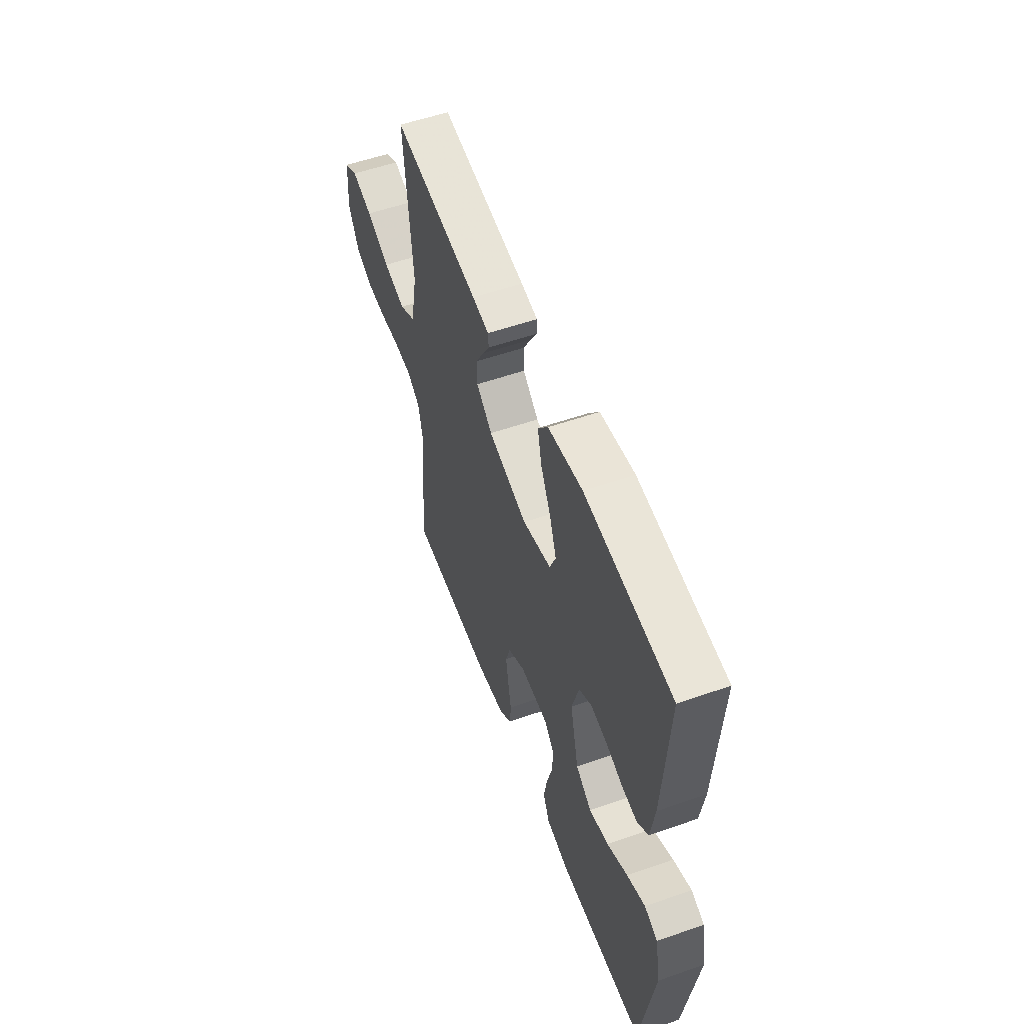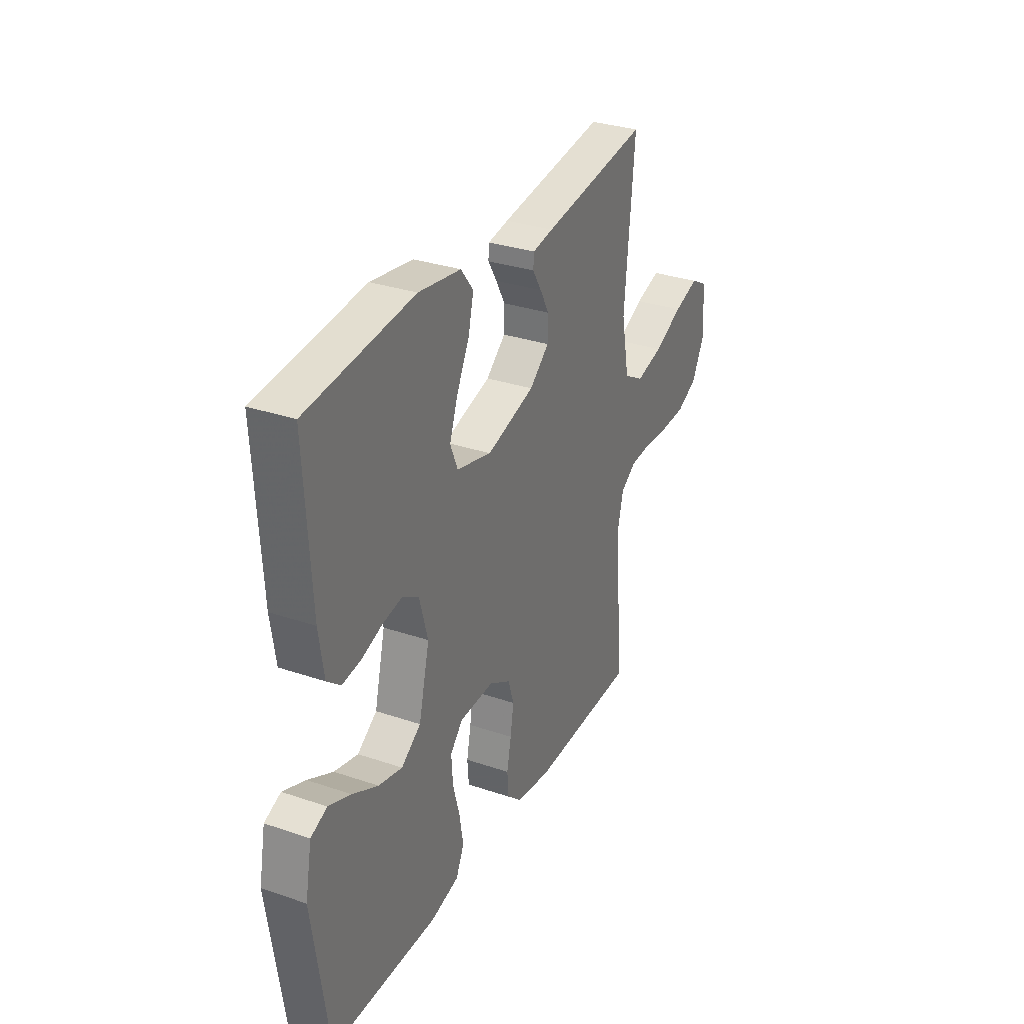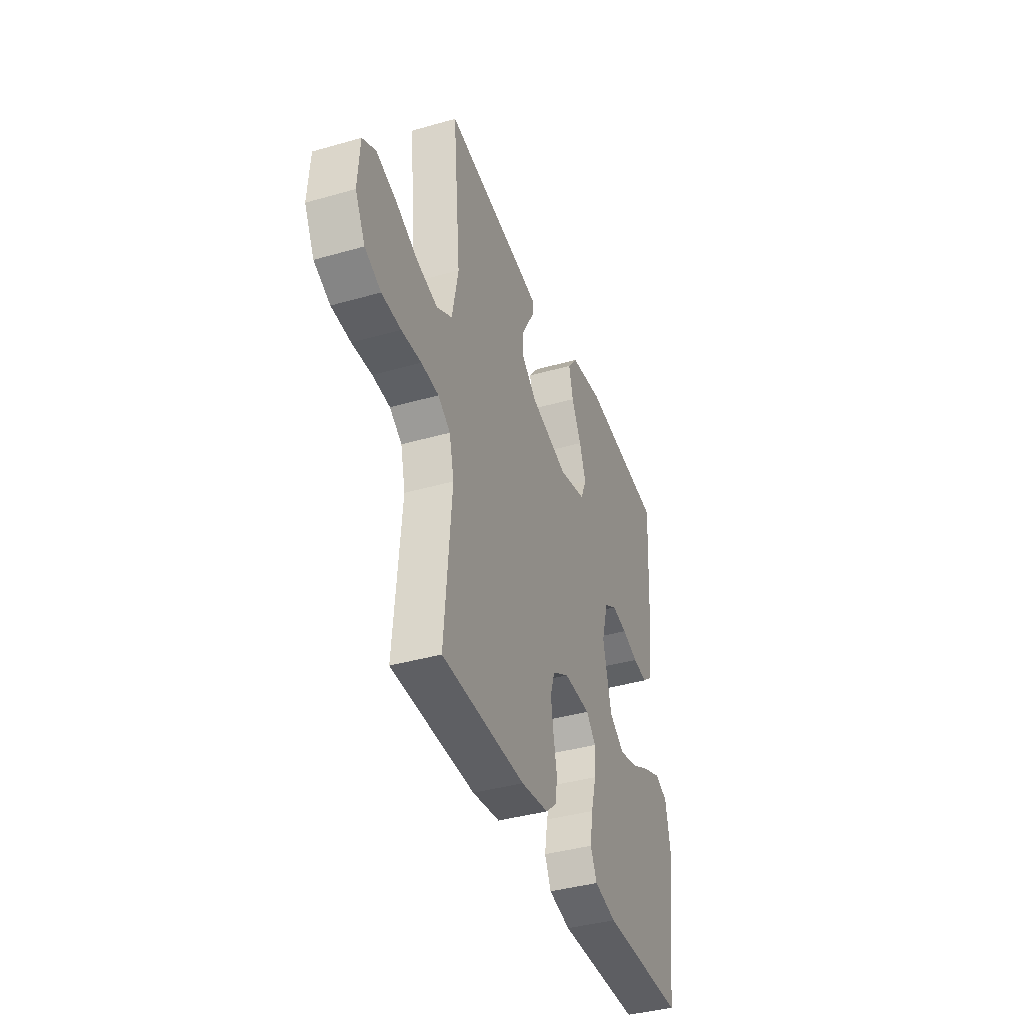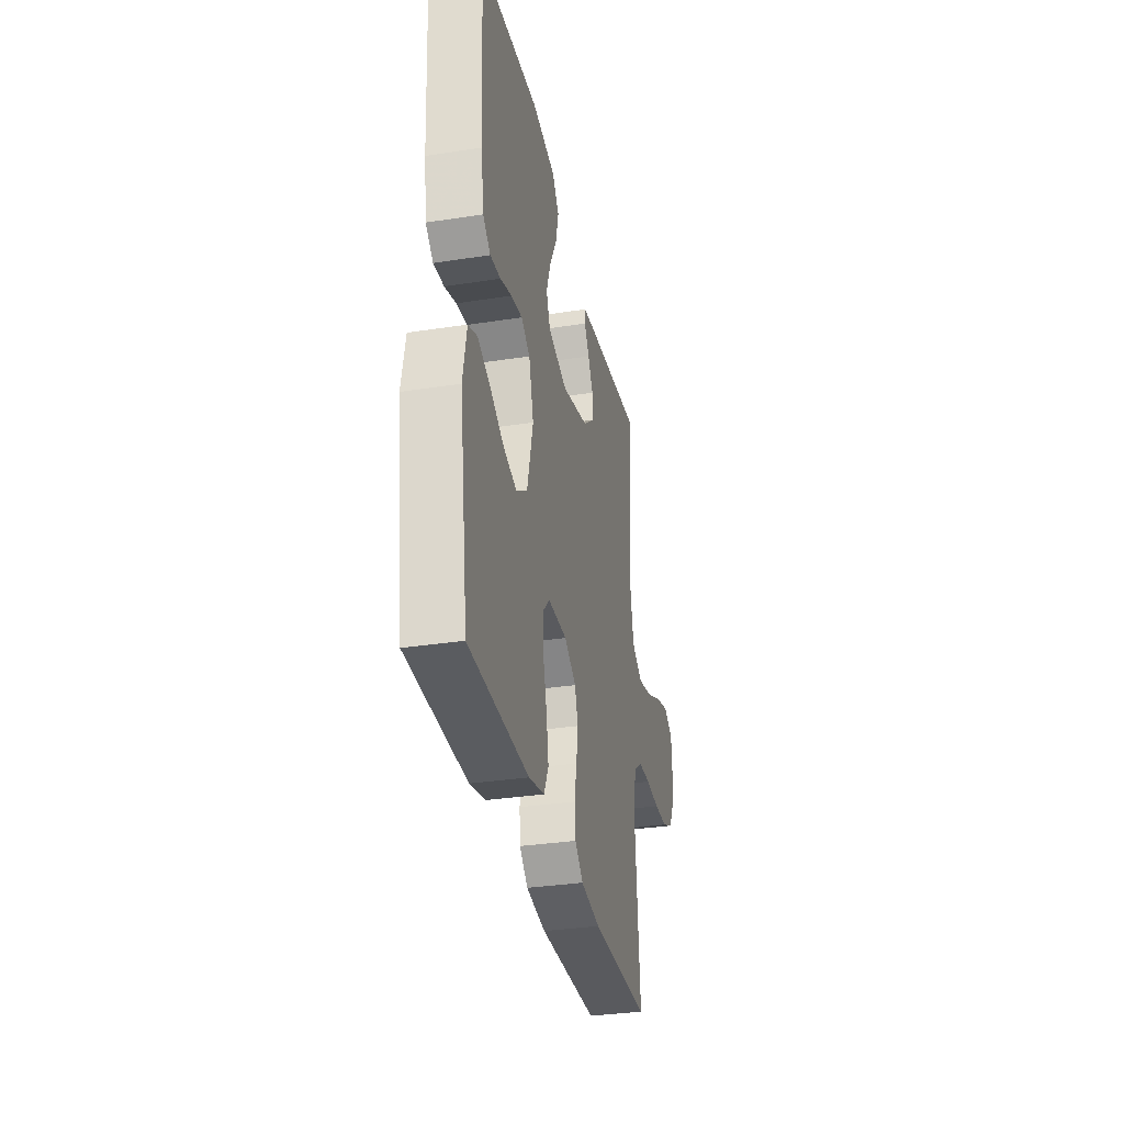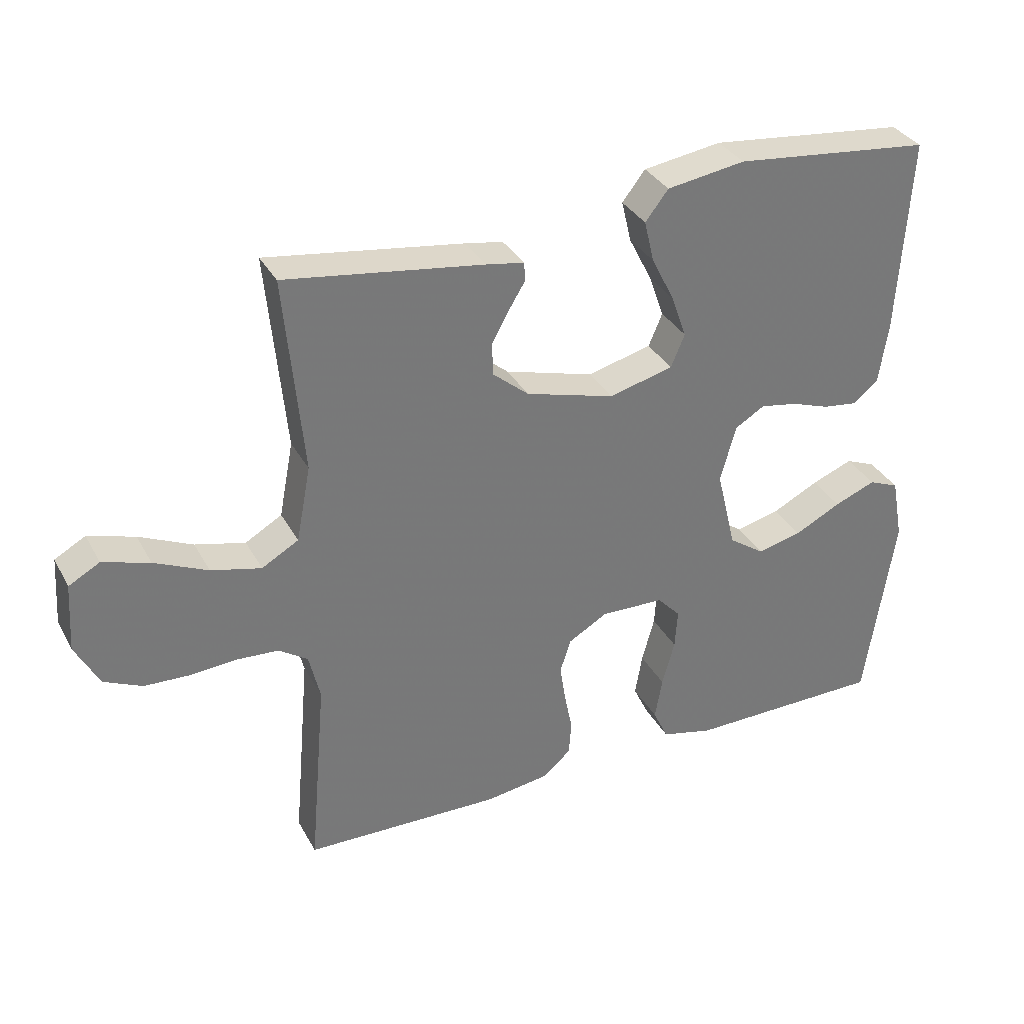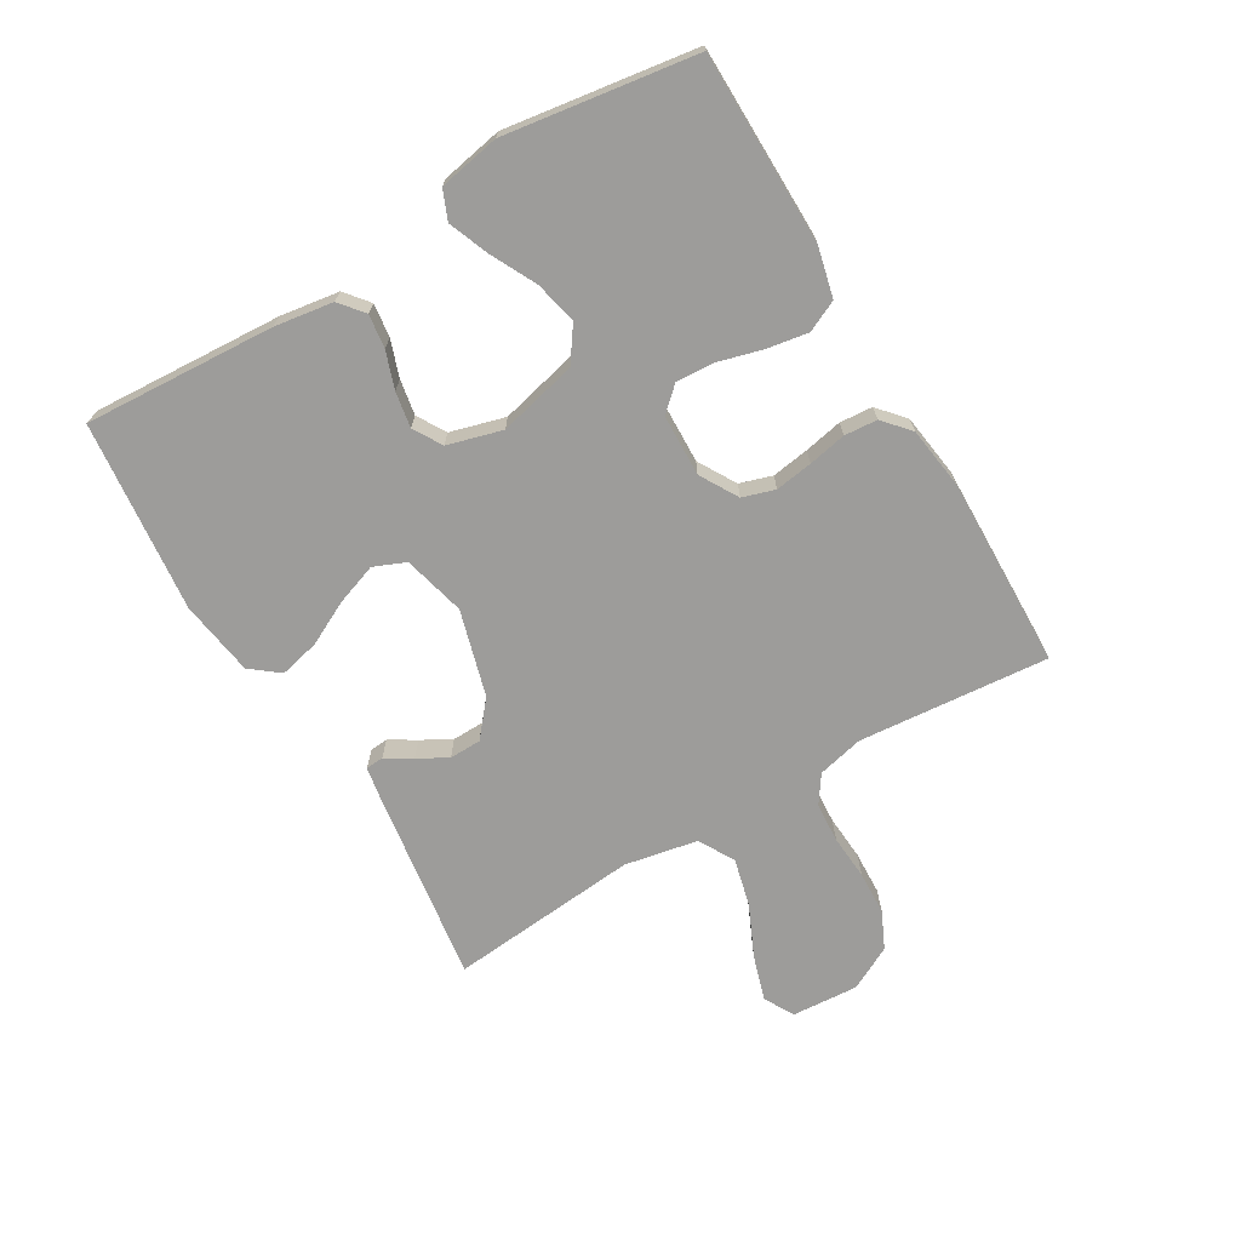
<metadata>
{"format":"obj","ext":"obj","renderer":"f3d","projection":"perspective","resolution":1024,"background":"white","views":[{"elev":54.8,"azim":69.7,"up":"+Z"},{"elev":31.3,"azim":115.8,"up":"+Z"},{"elev":-39.4,"azim":-70.4,"up":"+Z"},{"elev":-33.1,"azim":102.0,"up":"+Z"},{"elev":33.8,"azim":-25.0,"up":"+Z"},{"elev":-70.0,"azim":120.6,"up":"+Y"}]}
</metadata>
<code>
v 0.5 0.07 -0.5
v 0.2 0.07 -0.503
v 0.121 0.07 -0.484
v 0.098 0.07 -0.435
v 0.109 0.07 -0.37
v 0.128 0.07 -0.3
v 0.132 0.07 -0.24
v 0.097 0.07 -0.202
v 0 0.07 -0.199
v -0.06 0.07 -0.234
v -0.076 0.07 -0.285
v -0.067 0.07 -0.344
v -0.055 0.07 -0.404
v -0.059 0.07 -0.456
v -0.101 0.07 -0.493
v -0.2 0.07 -0.507
v -0.5 0.07 -0.5
v -0.474 0.07 -0.2
v -0.491 0.07 -0.128
v -0.535 0.07 -0.098
v -0.598 0.07 -0.094
v -0.669 0.07 -0.099
v -0.738 0.07 -0.096
v -0.796 0.07 -0.069
v -0.832 0.07 0
v -0.825 0.07 0.105
v -0.778 0.07 0.131
v -0.707 0.07 0.109
v -0.626 0.07 0.072
v -0.55 0.07 0.053
v -0.494 0.07 0.085
v -0.472 0.07 0.2
v -0.5 0.07 0.5
v -0.2 0.07 0.457
v -0.142 0.07 0.447
v -0.14 0.07 0.419
v -0.165 0.07 0.378
v -0.191 0.07 0.331
v -0.19 0.07 0.281
v -0.135 0.07 0.235
v 0 0.07 0.197
v 0.098 0.07 0.222
v 0.119 0.07 0.272
v 0.096 0.07 0.337
v 0.061 0.07 0.406
v 0.046 0.07 0.469
v 0.081 0.07 0.514
v 0.2 0.07 0.532
v 0.5 0.07 0.5
v 0.482 0.07 0.2
v 0.468 0.07 0.107
v 0.43 0.07 0.076
v 0.377 0.07 0.083
v 0.319 0.07 0.103
v 0.263 0.07 0.113
v 0.218 0.07 0.086
v 0.194 0.07 0
v 0.224 0.07 -0.124
v 0.279 0.07 -0.162
v 0.346 0.07 -0.146
v 0.417 0.07 -0.11
v 0.48 0.07 -0.085
v 0.526 0.07 -0.104
v 0.544 0.07 -0.2
v 0.5 0 -0.5
v 0.2 0 -0.503
v 0.121 0 -0.484
v 0.098 0 -0.435
v 0.109 0 -0.37
v 0.128 0 -0.3
v 0.132 0 -0.24
v 0.097 0 -0.202
v 0 0 -0.199
v -0.06 0 -0.234
v -0.076 0 -0.285
v -0.067 0 -0.344
v -0.055 0 -0.404
v -0.059 0 -0.456
v -0.101 0 -0.493
v -0.2 0 -0.507
v -0.5 0 -0.5
v -0.474 0 -0.2
v -0.491 0 -0.128
v -0.535 0 -0.098
v -0.598 0 -0.094
v -0.669 0 -0.099
v -0.738 0 -0.096
v -0.796 0 -0.069
v -0.832 0 0
v -0.825 0 0.105
v -0.778 0 0.131
v -0.707 0 0.109
v -0.626 0 0.072
v -0.55 0 0.053
v -0.494 0 0.085
v -0.472 0 0.2
v -0.5 0 0.5
v -0.2 0 0.457
v -0.142 0 0.447
v -0.14 0 0.419
v -0.165 0 0.378
v -0.191 0 0.331
v -0.19 0 0.281
v -0.135 0 0.235
v 0 0 0.197
v 0.098 0 0.222
v 0.119 0 0.272
v 0.096 0 0.337
v 0.061 0 0.406
v 0.046 0 0.469
v 0.081 0 0.514
v 0.2 0 0.532
v 0.5 0 0.5
v 0.482 0 0.2
v 0.468 0 0.107
v 0.43 0 0.076
v 0.377 0 0.083
v 0.319 0 0.103
v 0.263 0 0.113
v 0.218 0 0.086
v 0.194 0 0
v 0.224 0 -0.124
v 0.279 0 -0.162
v 0.346 0 -0.146
v 0.417 0 -0.11
v 0.48 0 -0.085
v 0.526 0 -0.104
v 0.544 0 -0.2
f 4 5 6
f 3 4 6
f 2 3 6
f 1 2 6
f 64 1 6
f 63 64 6
f 62 63 6
f 61 62 6
f 60 61 6
f 59 60 6 7
f 58 59 7 8
f 57 58 8 9
f 56 57 9 10
f 52 53 54
f 51 52 54
f 50 51 54
f 49 50 54
f 48 49 54
f 47 48 54
f 46 47 54
f 45 46 54
f 44 45 54
f 43 44 54 55
f 42 43 55 56
f 35 36 37
f 34 35 37
f 33 34 37
f 32 33 37
f 31 32 37 38
f 27 28 29
f 26 27 29
f 25 26 29
f 24 25 29
f 23 24 29
f 22 23 29
f 21 22 29
f 20 21 29 30
f 19 20 30 31
f 16 17 18
f 15 16 18
f 14 15 18
f 13 14 18
f 12 13 18
f 18 19 31
f 12 18 31
f 11 12 31
f 41 42 56 10
f 31 38 39
f 31 39 40
f 31 40 41
f 11 31 41
f 10 11 41
f 70 69 68
f 70 68 67
f 70 67 66
f 70 66 65
f 70 65 128
f 70 128 127
f 70 127 126
f 70 126 125
f 70 125 124
f 71 70 124 123
f 72 71 123 122
f 73 72 122 121
f 74 73 121 120
f 118 117 116
f 118 116 115
f 118 115 114
f 118 114 113
f 118 113 112
f 118 112 111
f 118 111 110
f 118 110 109
f 118 109 108
f 119 118 108 107
f 120 119 107 106
f 101 100 99
f 101 99 98
f 101 98 97
f 101 97 96
f 102 101 96 95
f 93 92 91
f 93 91 90
f 93 90 89
f 93 89 88
f 93 88 87
f 93 87 86
f 93 86 85
f 94 93 85 84
f 95 94 84 83
f 82 81 80
f 82 80 79
f 82 79 78
f 82 78 77
f 82 77 76
f 95 83 82
f 95 82 76
f 95 76 75
f 74 120 106 105
f 103 102 95
f 104 103 95
f 105 104 95
f 105 95 75
f 105 75 74
f 1 65 66 2
f 2 66 67 3
f 3 67 68 4
f 4 68 69 5
f 5 69 70 6
f 6 70 71 7
f 7 71 72 8
f 8 72 73 9
f 9 73 74 10
f 10 74 75 11
f 11 75 76 12
f 12 76 77 13
f 13 77 78 14
f 14 78 79 15
f 15 79 80 16
f 16 80 81 17
f 17 81 82 18
f 18 82 83 19
f 19 83 84 20
f 20 84 85 21
f 21 85 86 22
f 22 86 87 23
f 23 87 88 24
f 24 88 89 25
f 25 89 90 26
f 26 90 91 27
f 27 91 92 28
f 28 92 93 29
f 29 93 94 30
f 30 94 95 31
f 31 95 96 32
f 32 96 97 33
f 33 97 98 34
f 34 98 99 35
f 35 99 100 36
f 36 100 101 37
f 37 101 102 38
f 38 102 103 39
f 39 103 104 40
f 40 104 105 41
f 41 105 106 42
f 42 106 107 43
f 43 107 108 44
f 44 108 109 45
f 45 109 110 46
f 46 110 111 47
f 47 111 112 48
f 48 112 113 49
f 49 113 114 50
f 50 114 115 51
f 51 115 116 52
f 52 116 117 53
f 53 117 118 54
f 54 118 119 55
f 55 119 120 56
f 56 120 121 57
f 57 121 122 58
f 58 122 123 59
f 59 123 124 60
f 60 124 125 61
f 61 125 126 62
f 62 126 127 63
f 63 127 128 64
f 64 128 65 1

</code>
